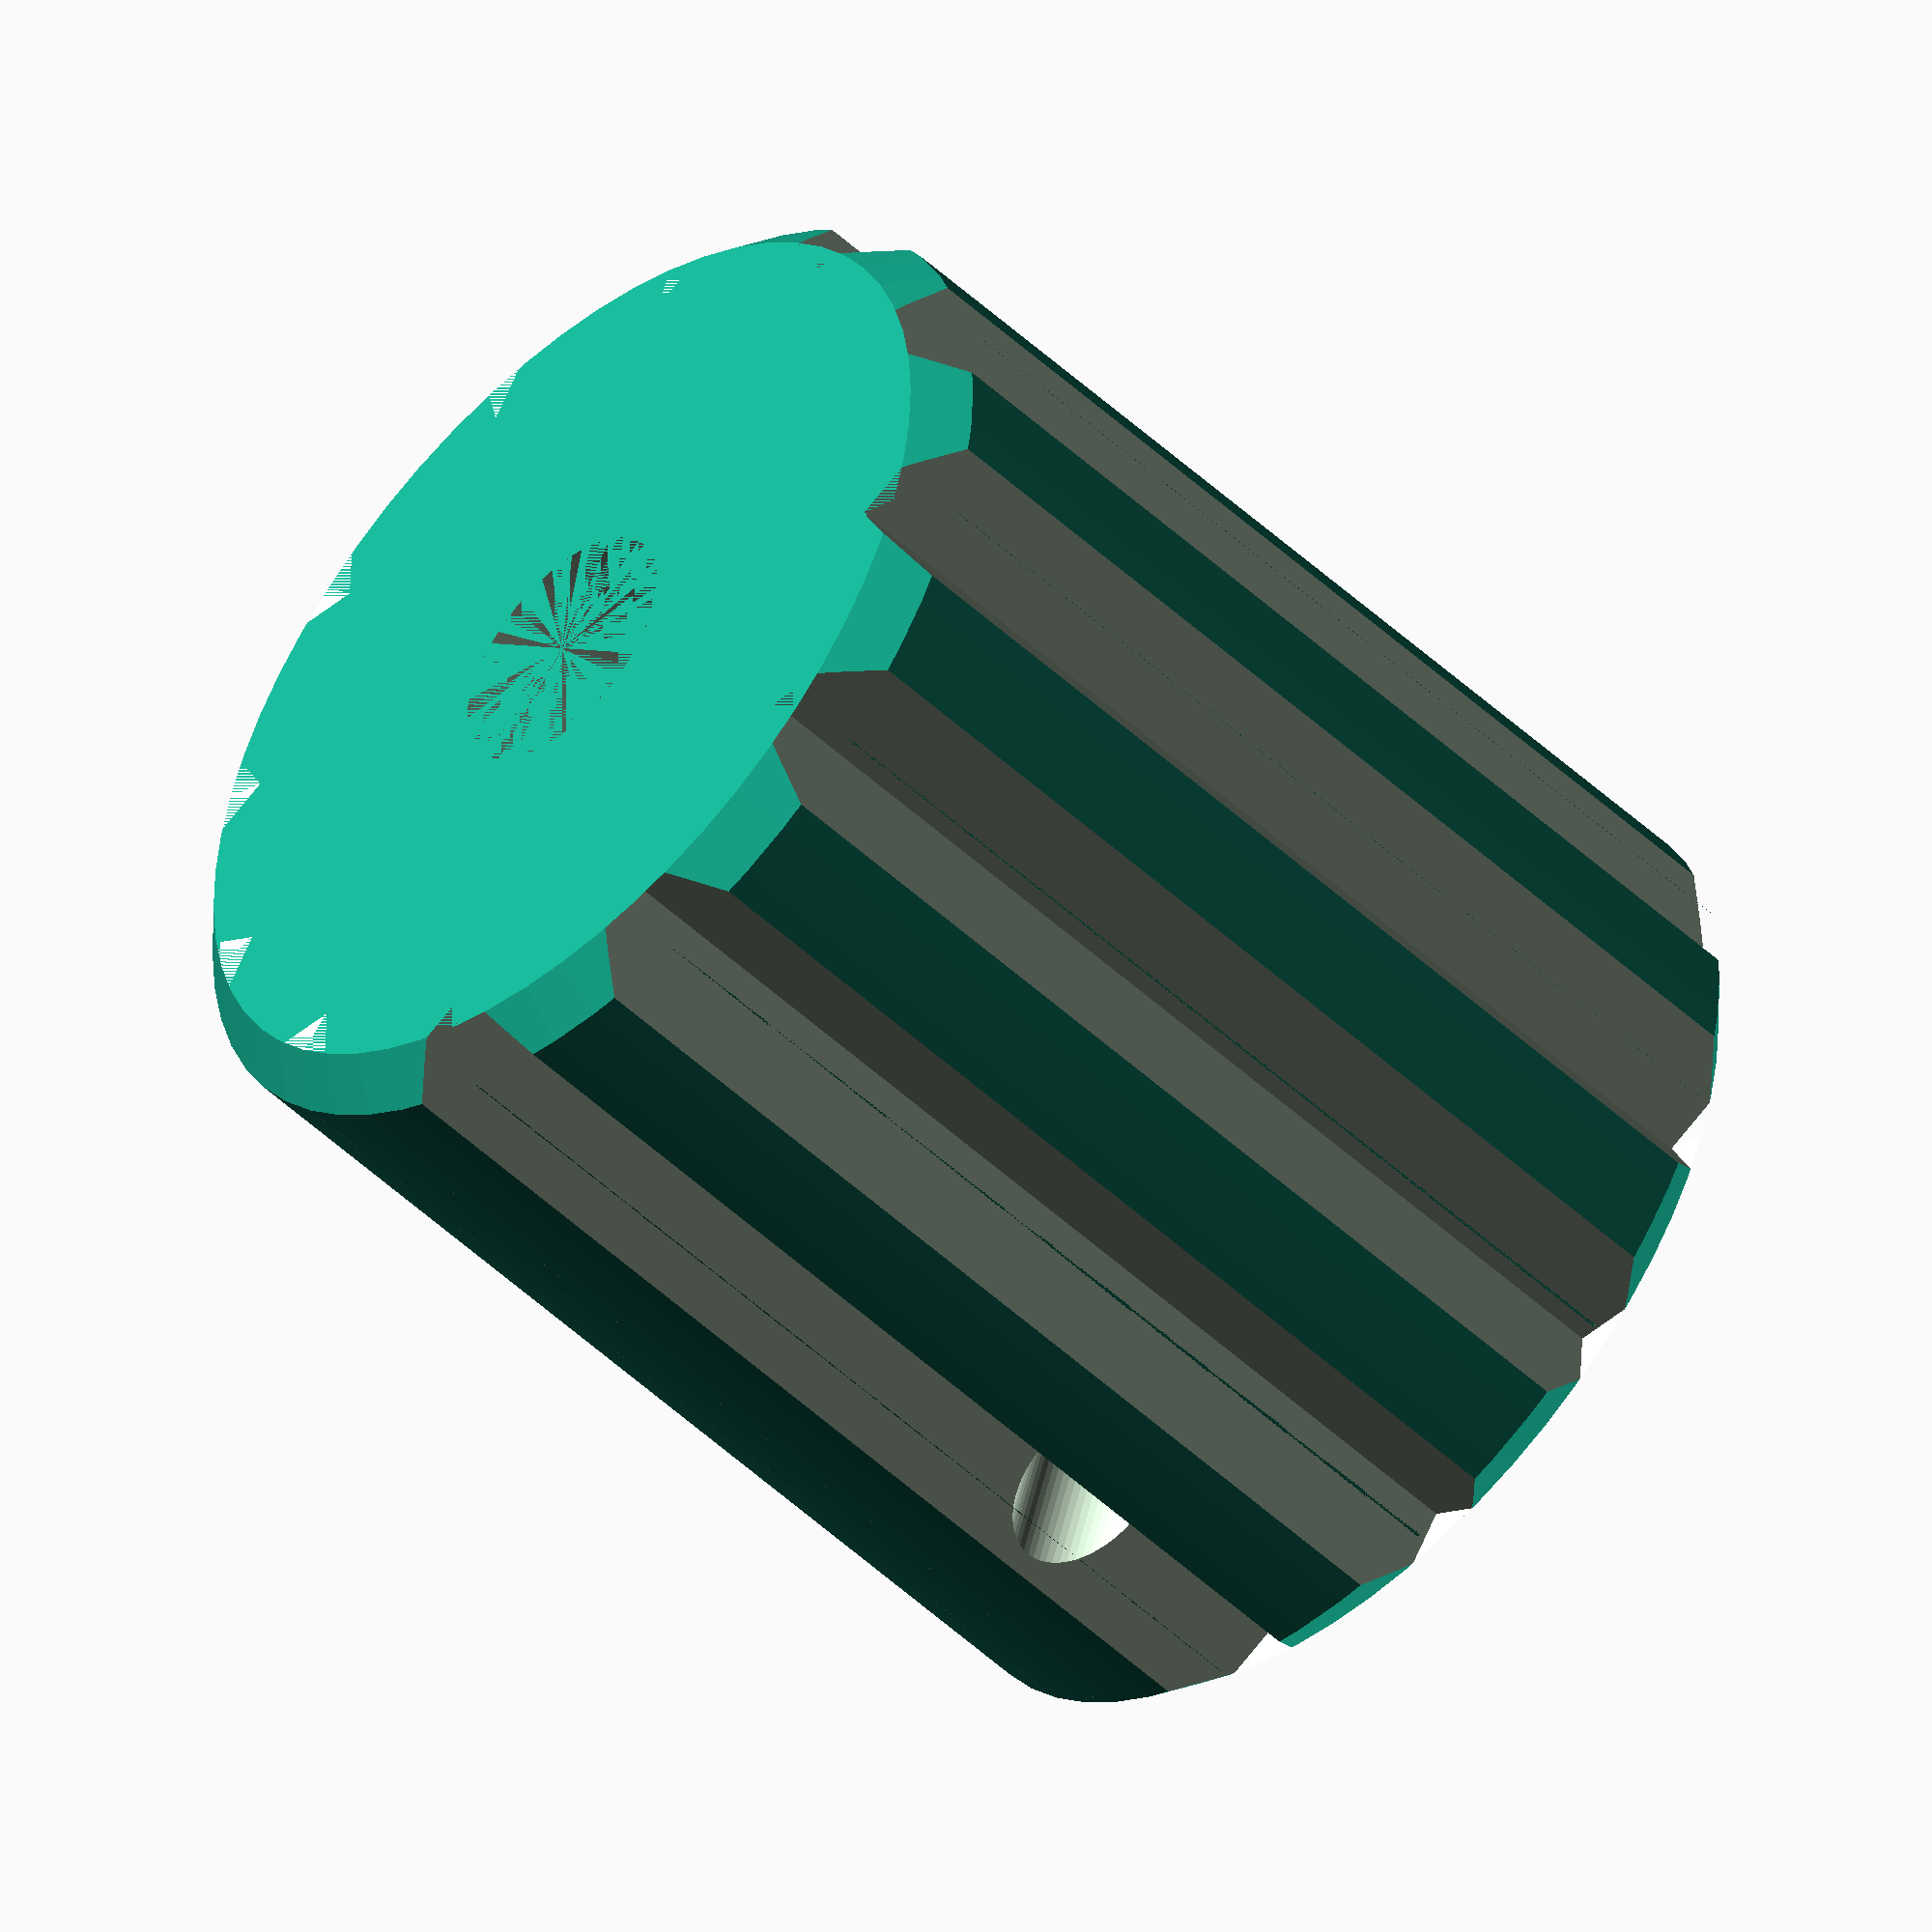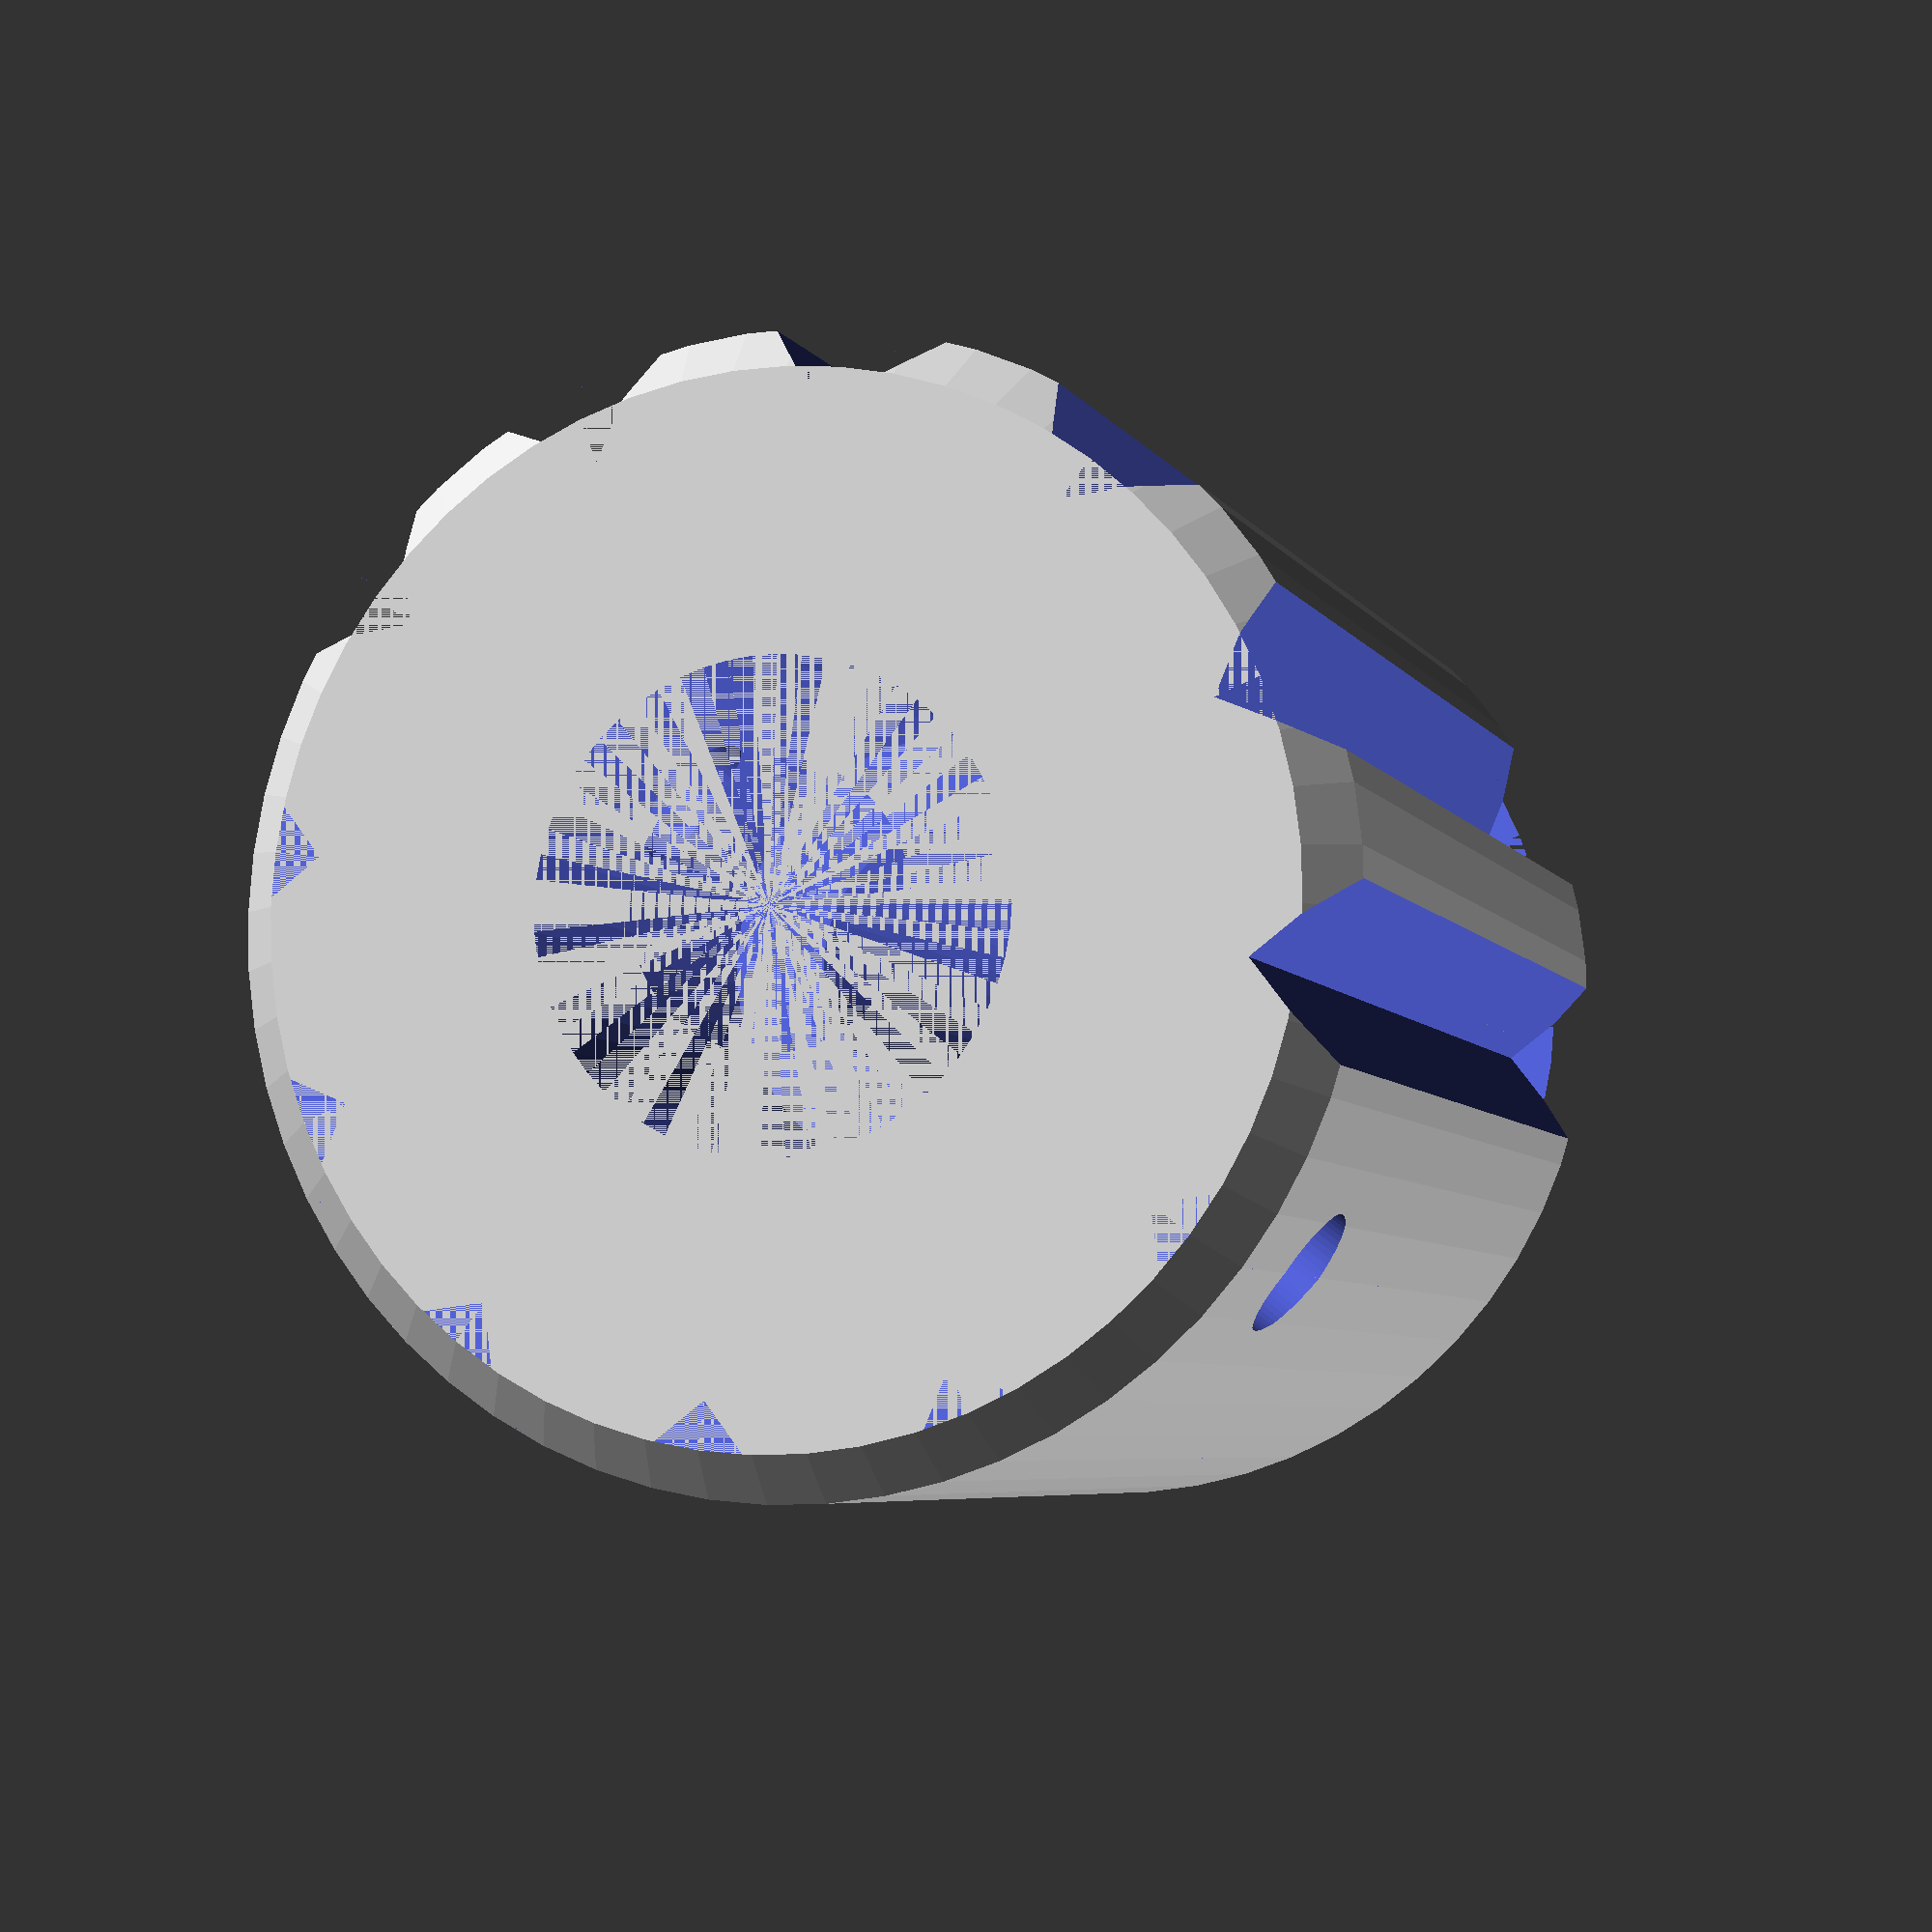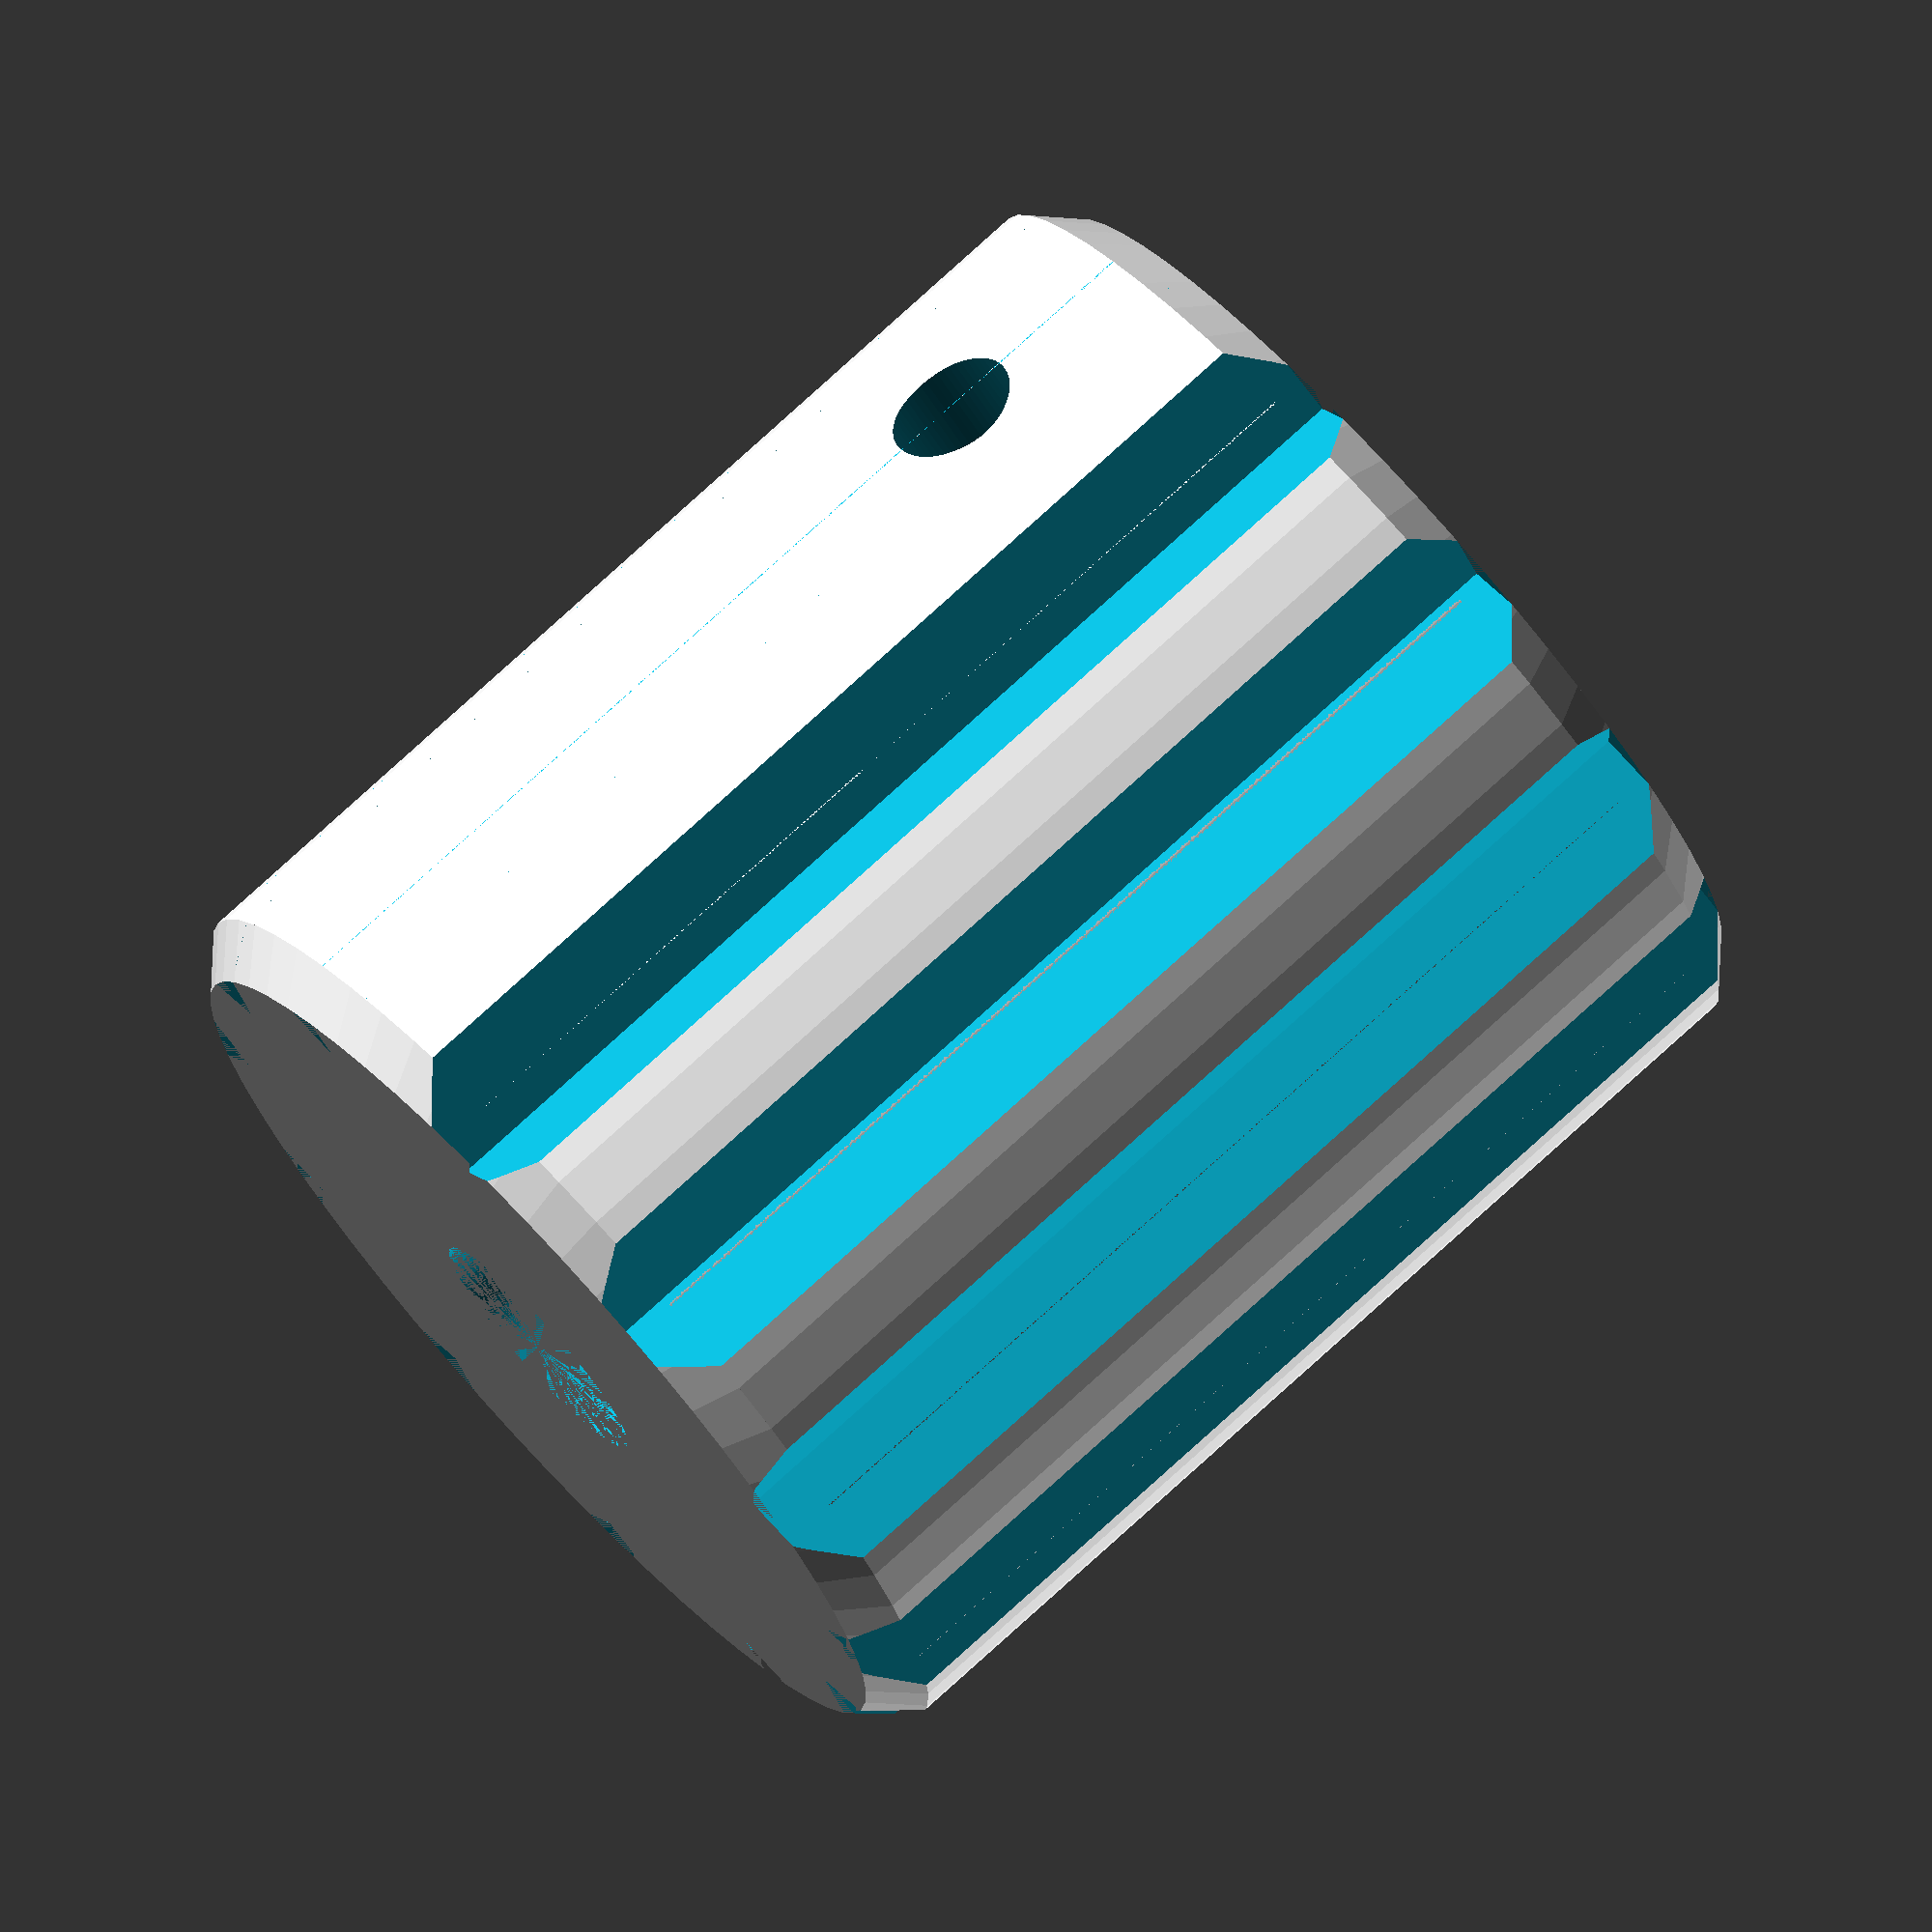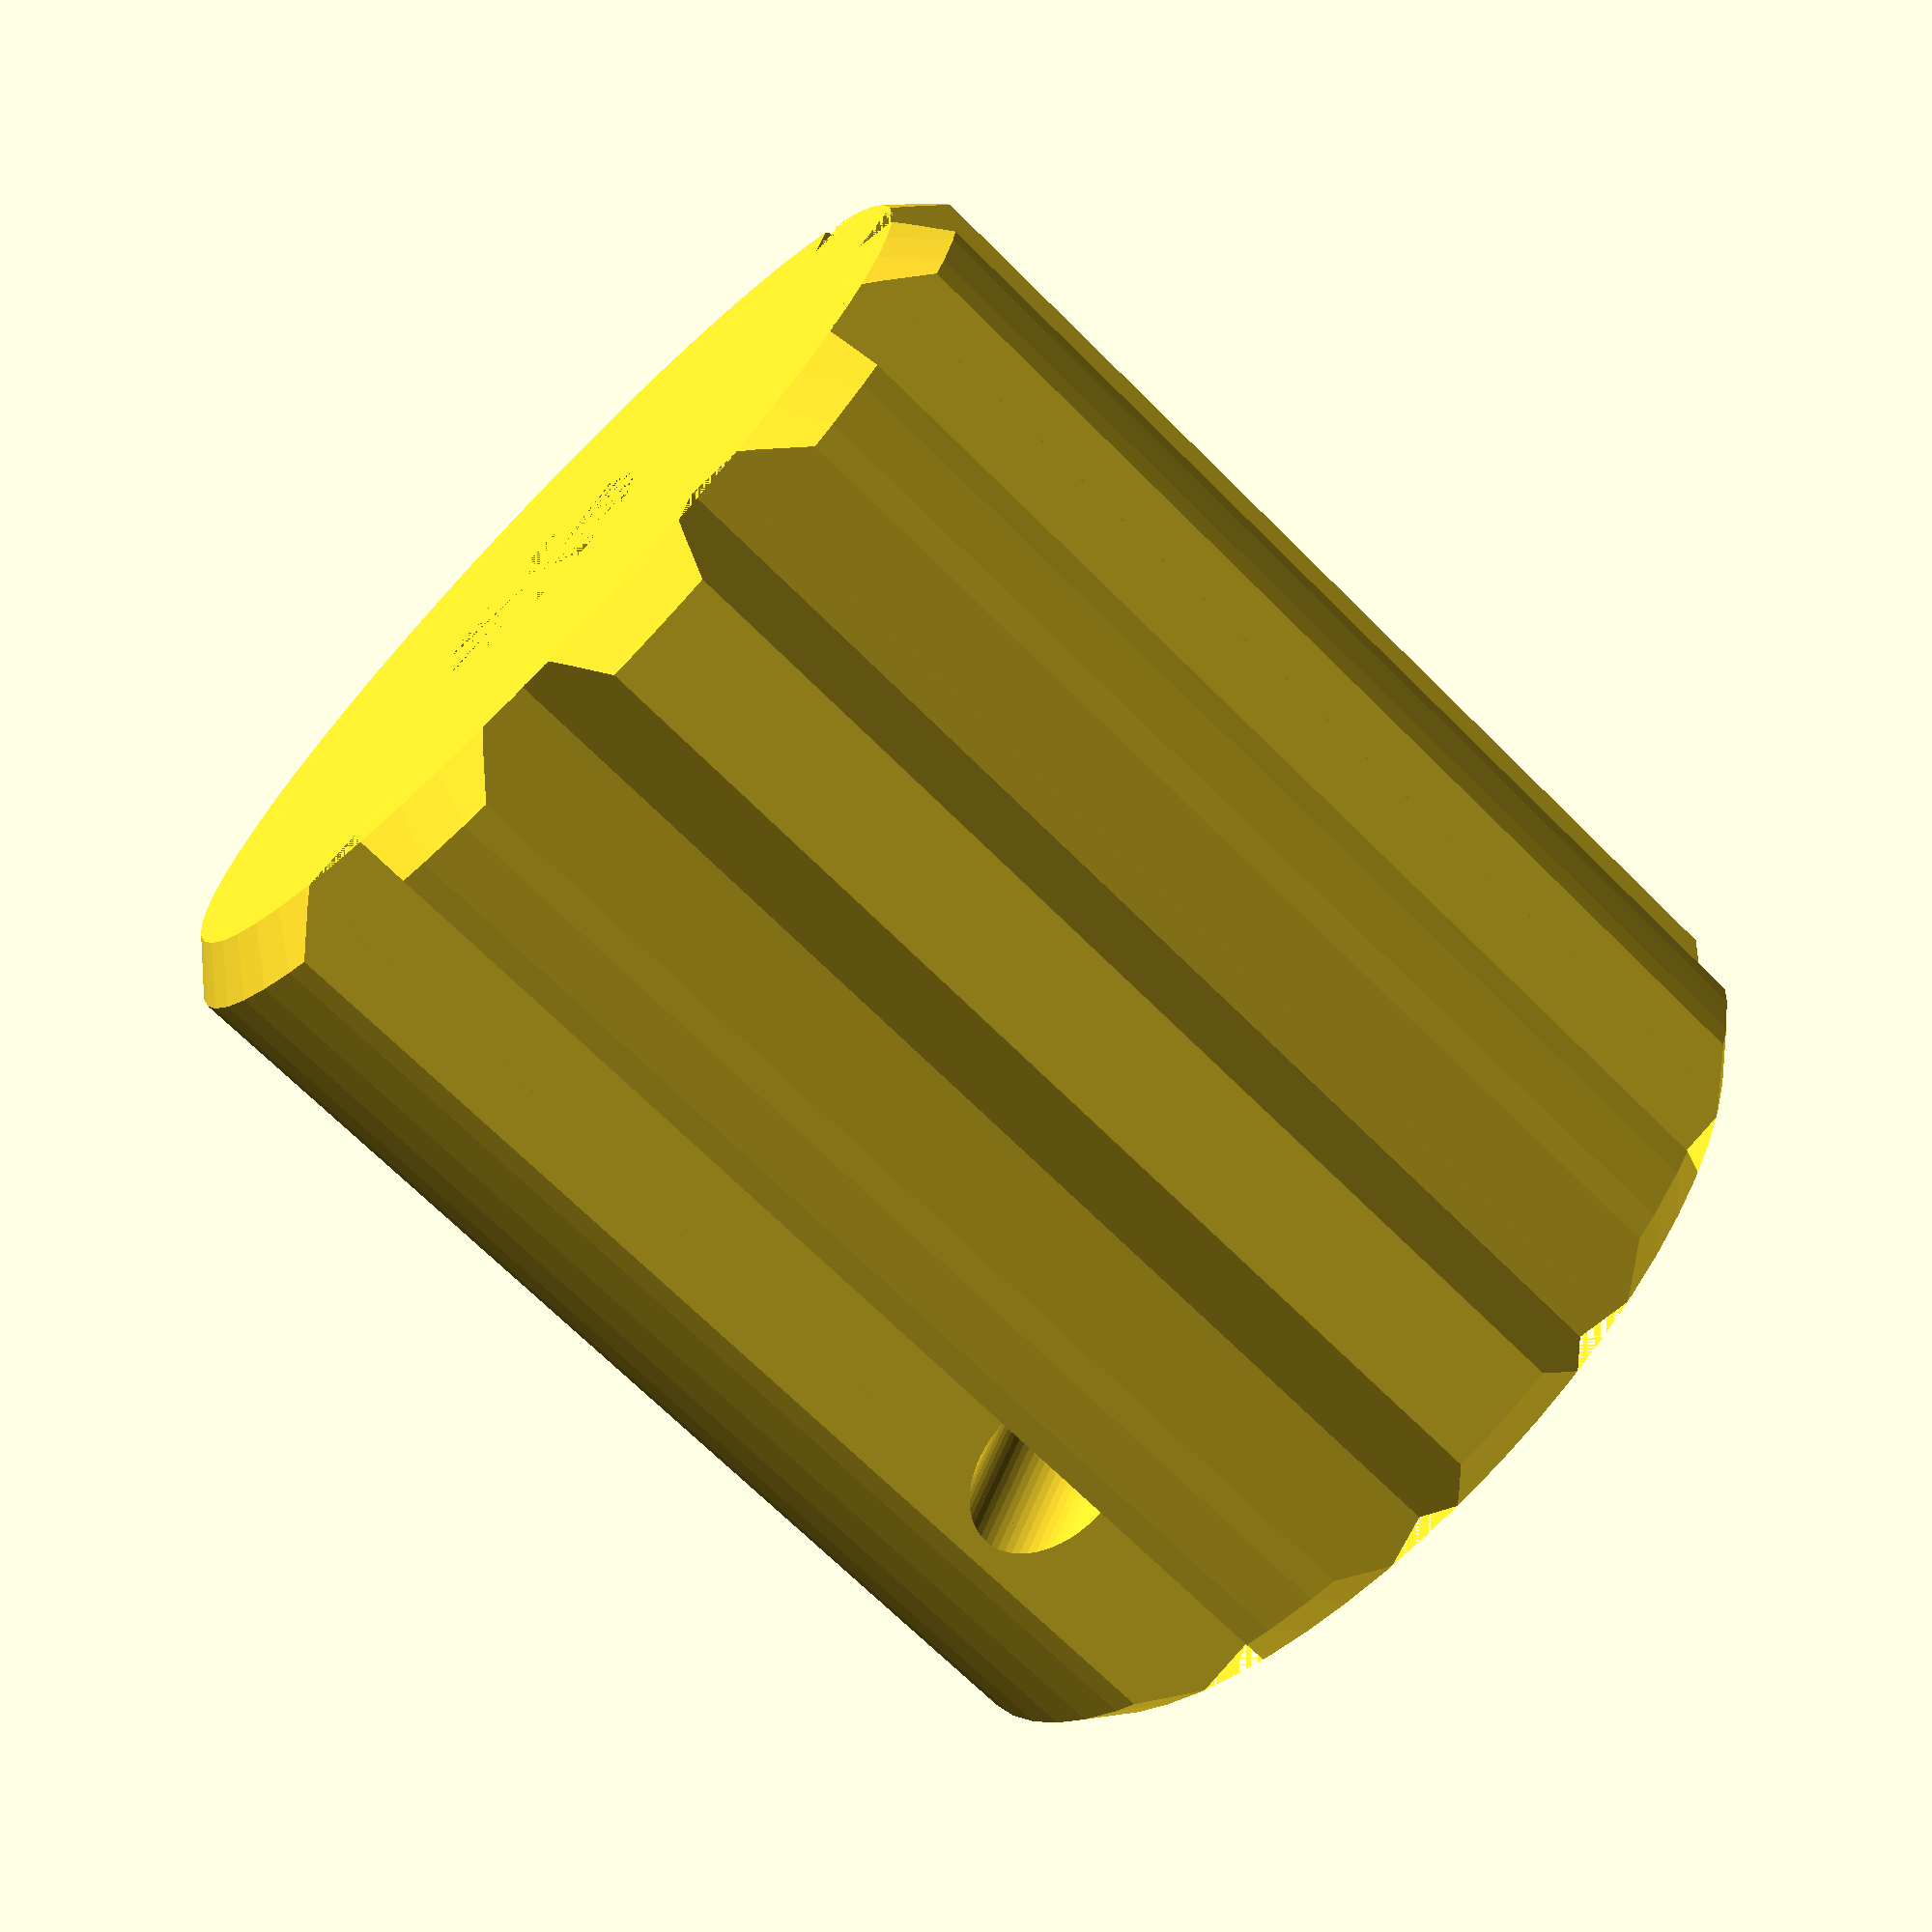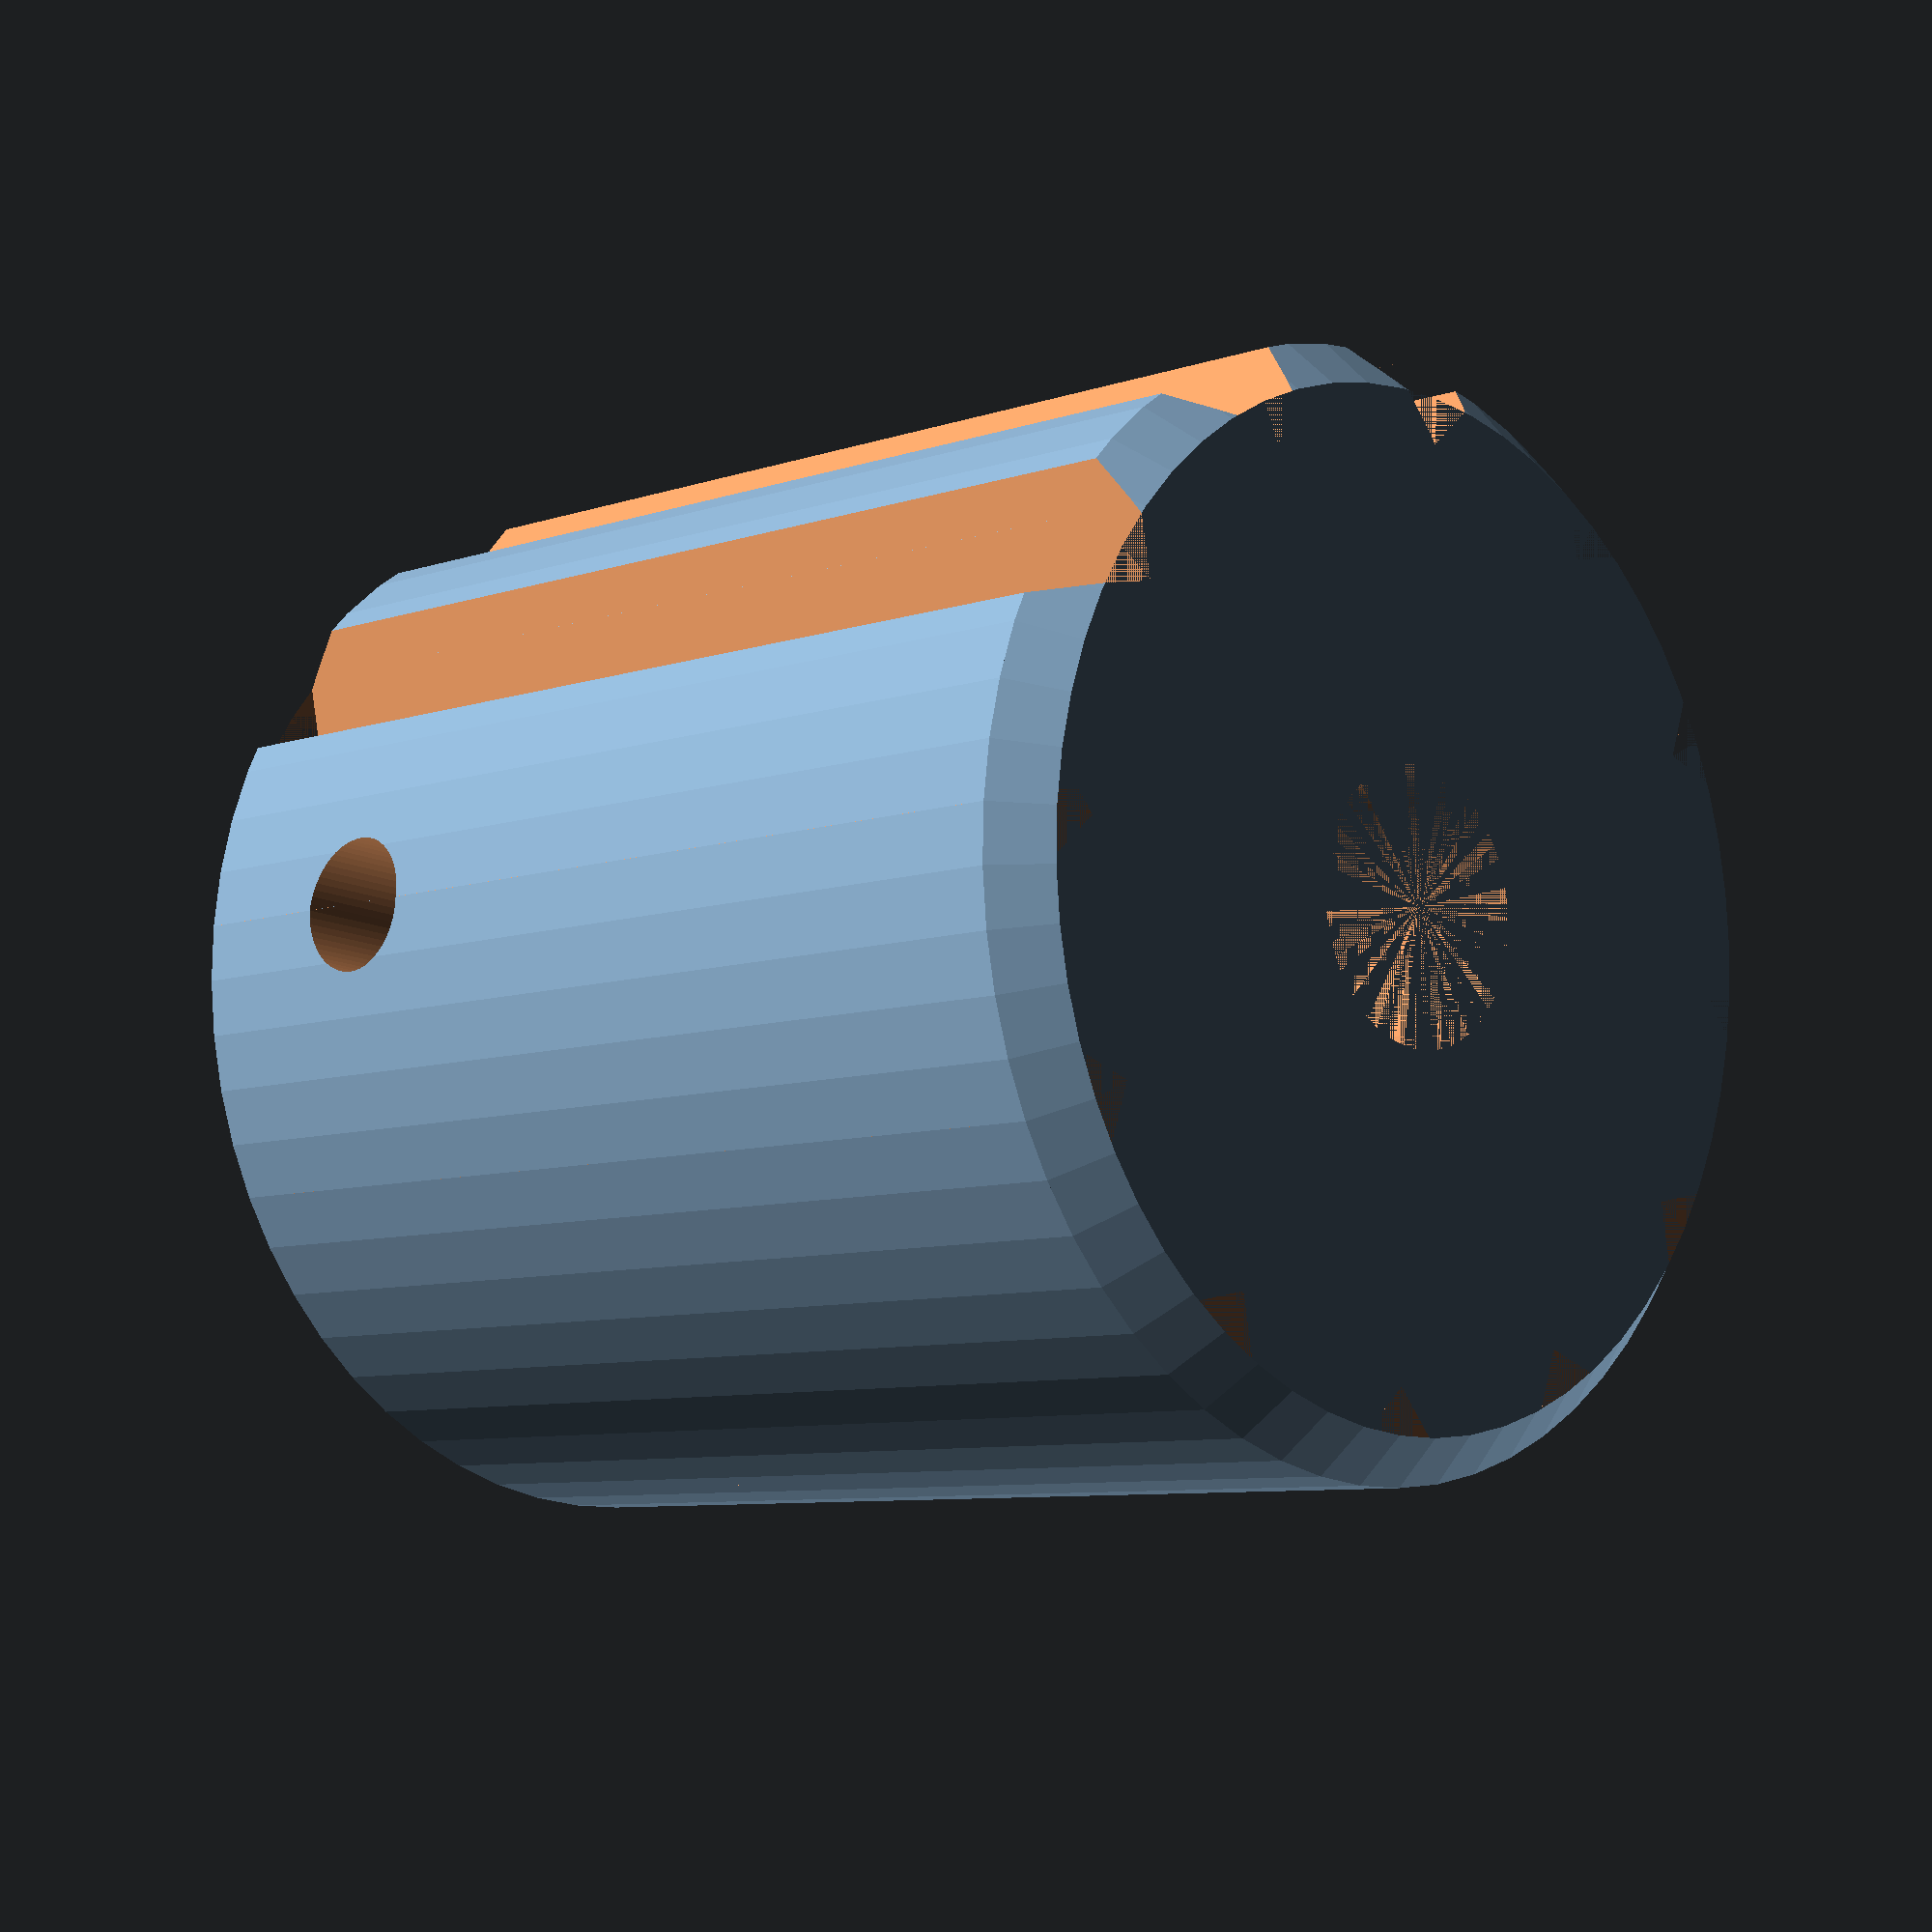
<openscad>

$fn=60;

vFocusWheel_d = 24;
vFocusWheel_h = 26.3;
vThread_d = 6;
vThread_h = vFocusWheel_h;

vThreadNut_d = 10.2;
vThreadNut_h = 12;
vThreadNut_offsetZ = 0;

vEdgecut = 1;


vLowerSegment_d1 = vFocusWheel_d - 2*vEdgecut;
vLowerSegment_d2 = vFocusWheel_d;
vLowerSegment_h = vEdgecut;
vLowerSegment_offsetZ = 0;

vMidSegment_d = vFocusWheel_d;
vMidSegment_h = vFocusWheel_h - 2*vEdgecut;
vMidSegment_offsetZ = vLowerSegment_h;

vUpperSegment_d1 = vFocusWheel_d;
vUpperSegment_d2 = vFocusWheel_d - 2*vEdgecut;
vUpperSegment_h = vEdgecut;
vUpperSegment_offsetZ = vLowerSegment_h+vMidSegment_h;

vLockingScrewHole_d = 3;
vLockingScrewHole_h = vFocusWheel_d;
vLockingScrewHole_offsetX = -vFocusWheel_d/2;
vLockingScrewHole_offsetZ = vThreadNut_h/2;

vCutout_l = vFocusWheel_h;
vCutout_w = 4;
vCutout_h = 2;
vCutout_offsetX = vFocusWheel_d/2;
vCutout_offsetY = -vCutout_w/2;
vCutout_offsetZ = 0;


module roof(l, w, h){
    polyhedron(
        points=[
            [0,0,0],
            [l,0,0],
            [l,w,0],
            [0,w,0],
            [0,w/2,h],
            [l,w/2,h]
            ],
        faces=[
            [0,1,2,3],
            [0,4,1],
            [1,4,5,2],
            [2,5,3],
            [3,5,4,0]
            ]
            );
    };

//roof(20, 10, 15);

module wedge(l, w, h) {
    polyhedron(
            points=[
                [0,0,0],
                [l,0,0],
                [0,w,0],
                [0,0,h],
                [l,0,h],
                [0,w,h]
            ],
            faces=[
                [0,1,2],
                [0,3,4,1],
                [1,4,5,2],
                [2,5,3,0],
                [3,5,4]
            ]
    );
   };    
//wedge(20, 30, 40);

module tube(d1, d2, h) {
    difference() {
        cylinder(d=d1, h=h);
        cylinder(d=d2, h=h);
        }
    };
    



difference(){
    union(){
        cylinder(d1=vLowerSegment_d1, d2=vLowerSegment_d2, h=vLowerSegment_h);

        translate([0, 0, vMidSegment_offsetZ])
        cylinder(d=vMidSegment_d, h=vMidSegment_h);   
           
        translate([0, 0, vUpperSegment_offsetZ])   
        cylinder(d1=vUpperSegment_d1, d2=vUpperSegment_d2, h=vUpperSegment_h); 
    };    
    
    // thread hole
    cylinder(d=vThread_d, h=vThread_h);
    
    // thread nut hole
    translate([0, 0, vThreadNut_offsetZ])
        cylinder(d=vThreadNut_d, h=vThreadNut_h);
    
   
    
    // locking screw hole
    translate([vLockingScrewHole_offsetX, 0, vLockingScrewHole_offsetZ])
        rotate([0,90, 0])
            cylinder(d=vLockingScrewHole_d, h=vLockingScrewHole_h);
    
    
    for (i=[0:5]){
    rotate([0, 0, i*30])    
        union(){
        translate([vCutout_offsetX, vCutout_offsetY, vCutout_offsetZ])
            rotate([0, 270, 0])
                roof(vCutout_l, vCutout_w, vCutout_h);

        translate([-vCutout_offsetX, vCutout_offsetY, vCutout_offsetZ])
            rotate([0, 270, 0])
                roof(vCutout_l, vCutout_w, -vCutout_h);
        };
    };
    

};

</openscad>
<views>
elev=49.7 azim=107.9 roll=44.1 proj=o view=wireframe
elev=185.6 azim=142.3 roll=342.5 proj=p view=wireframe
elev=283.5 azim=46.1 roll=47.5 proj=o view=solid
elev=250.3 azim=297.2 roll=134.8 proj=p view=wireframe
elev=7.7 azim=4.3 roll=314.3 proj=p view=wireframe
</views>
